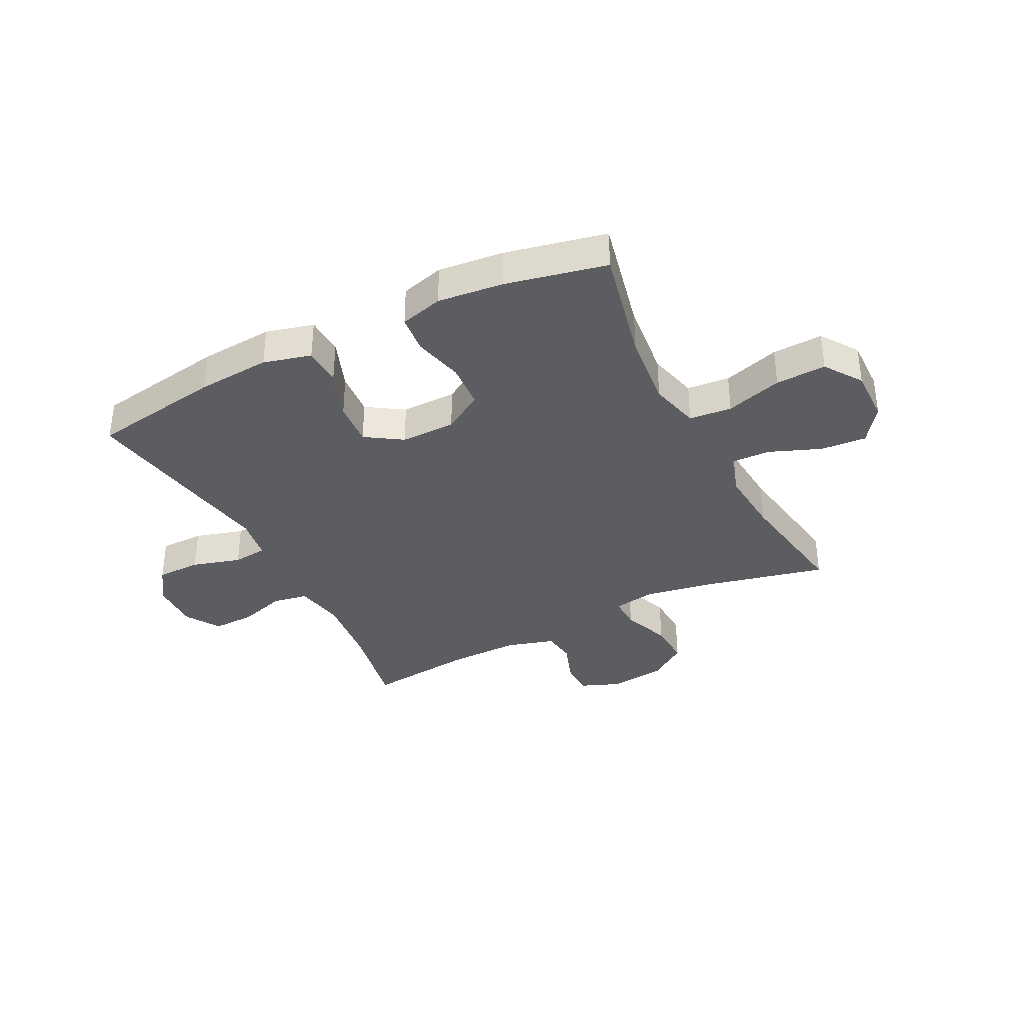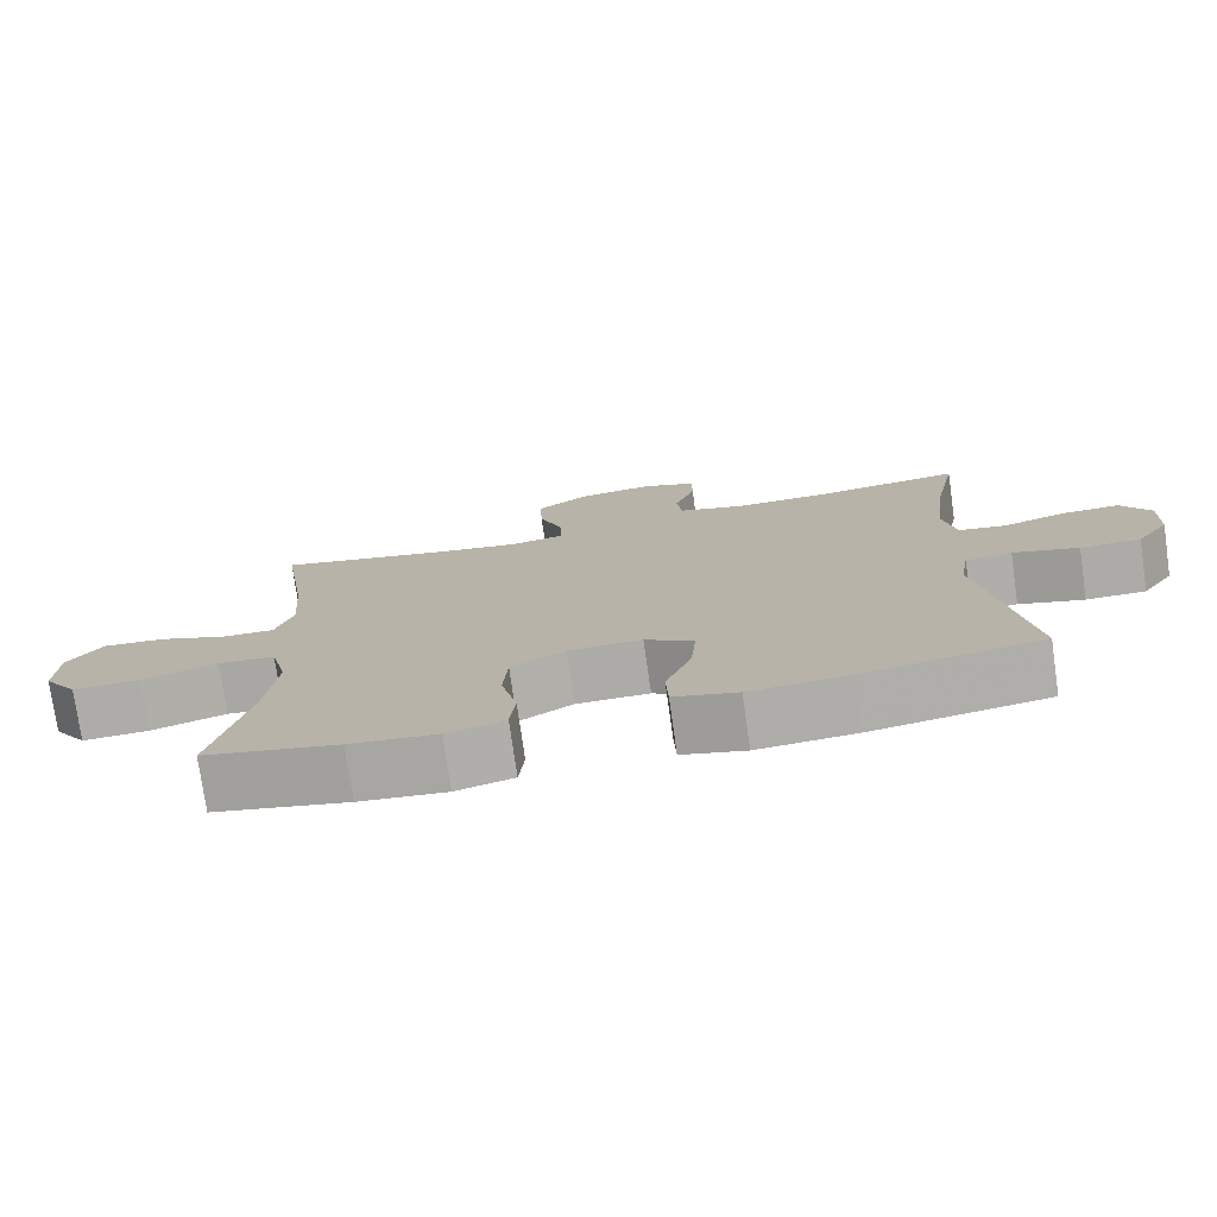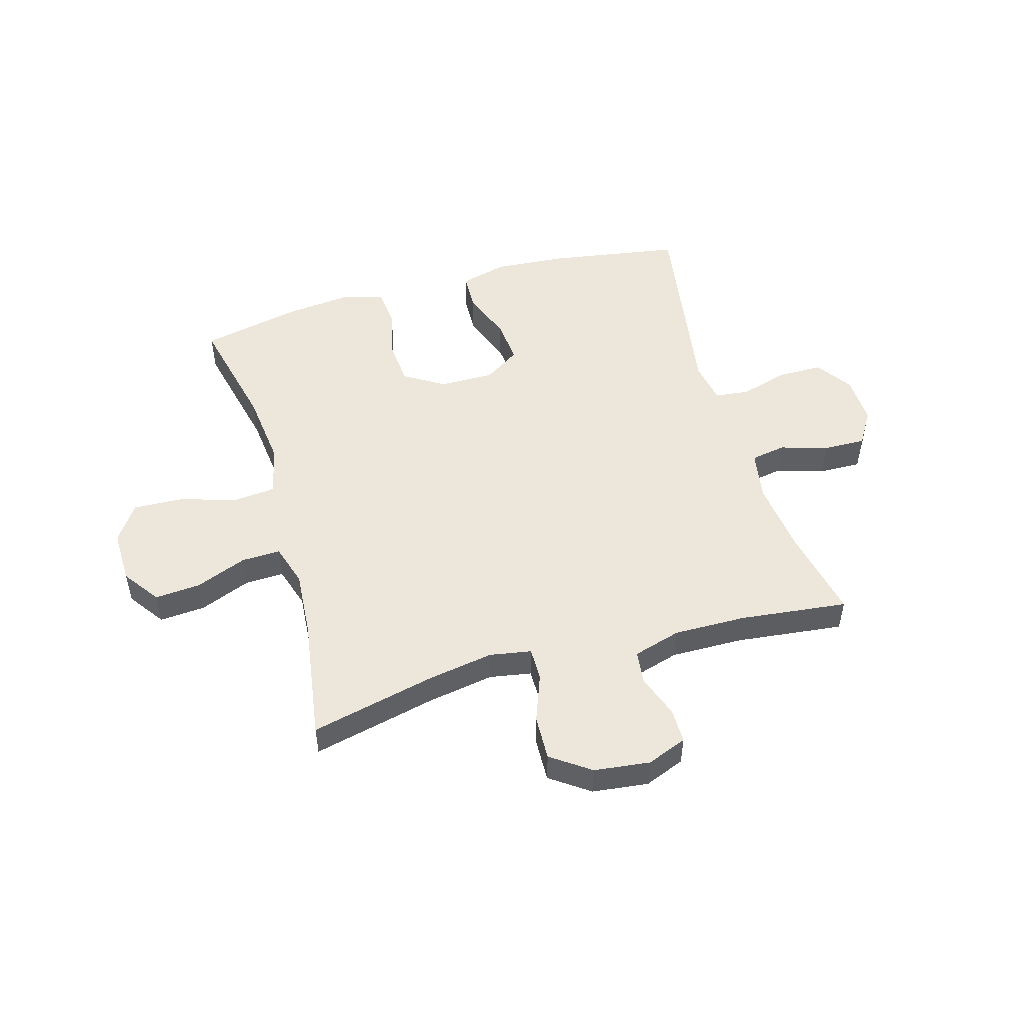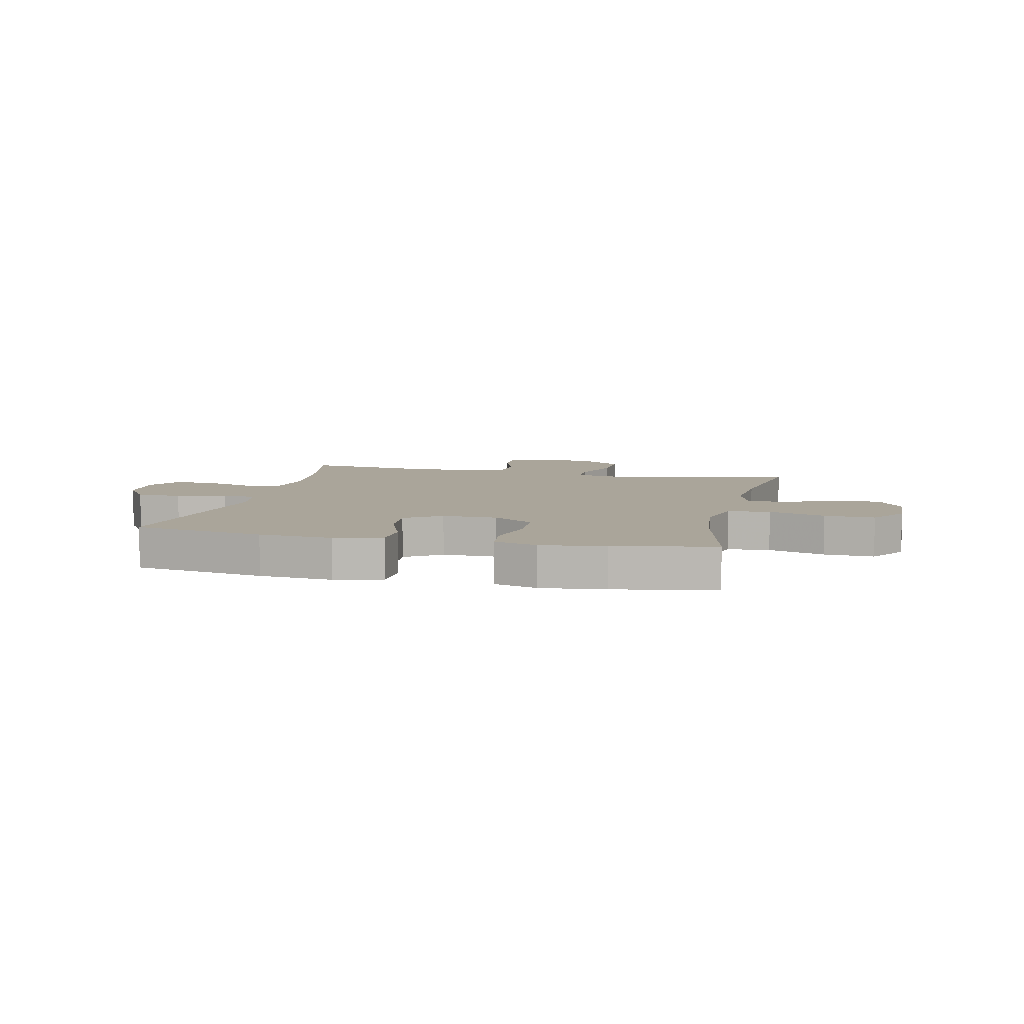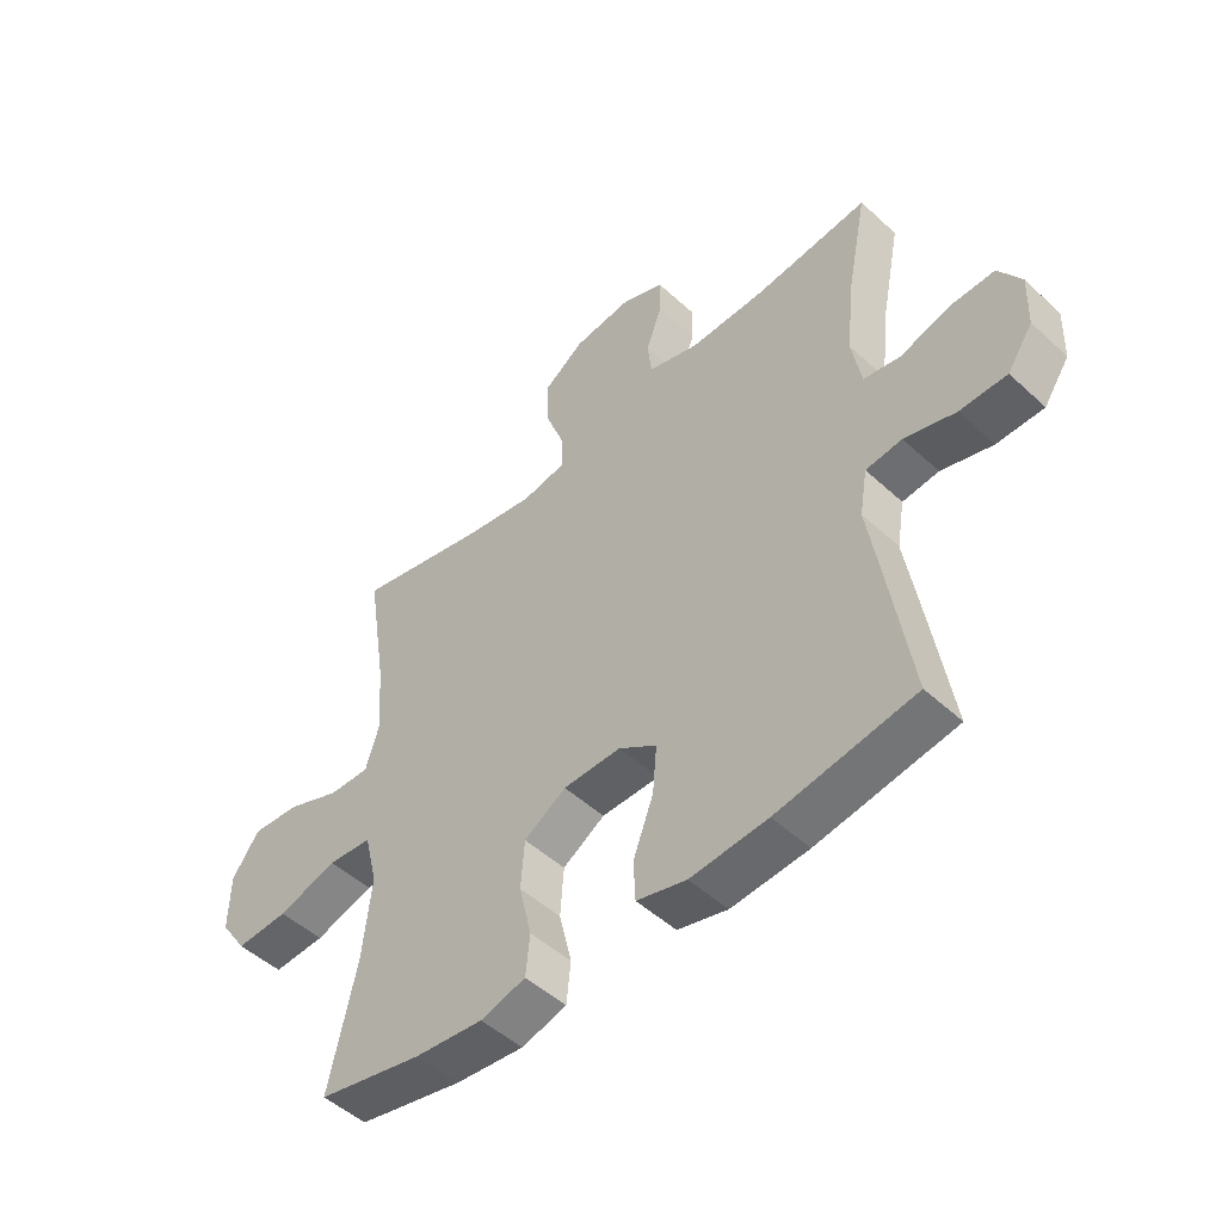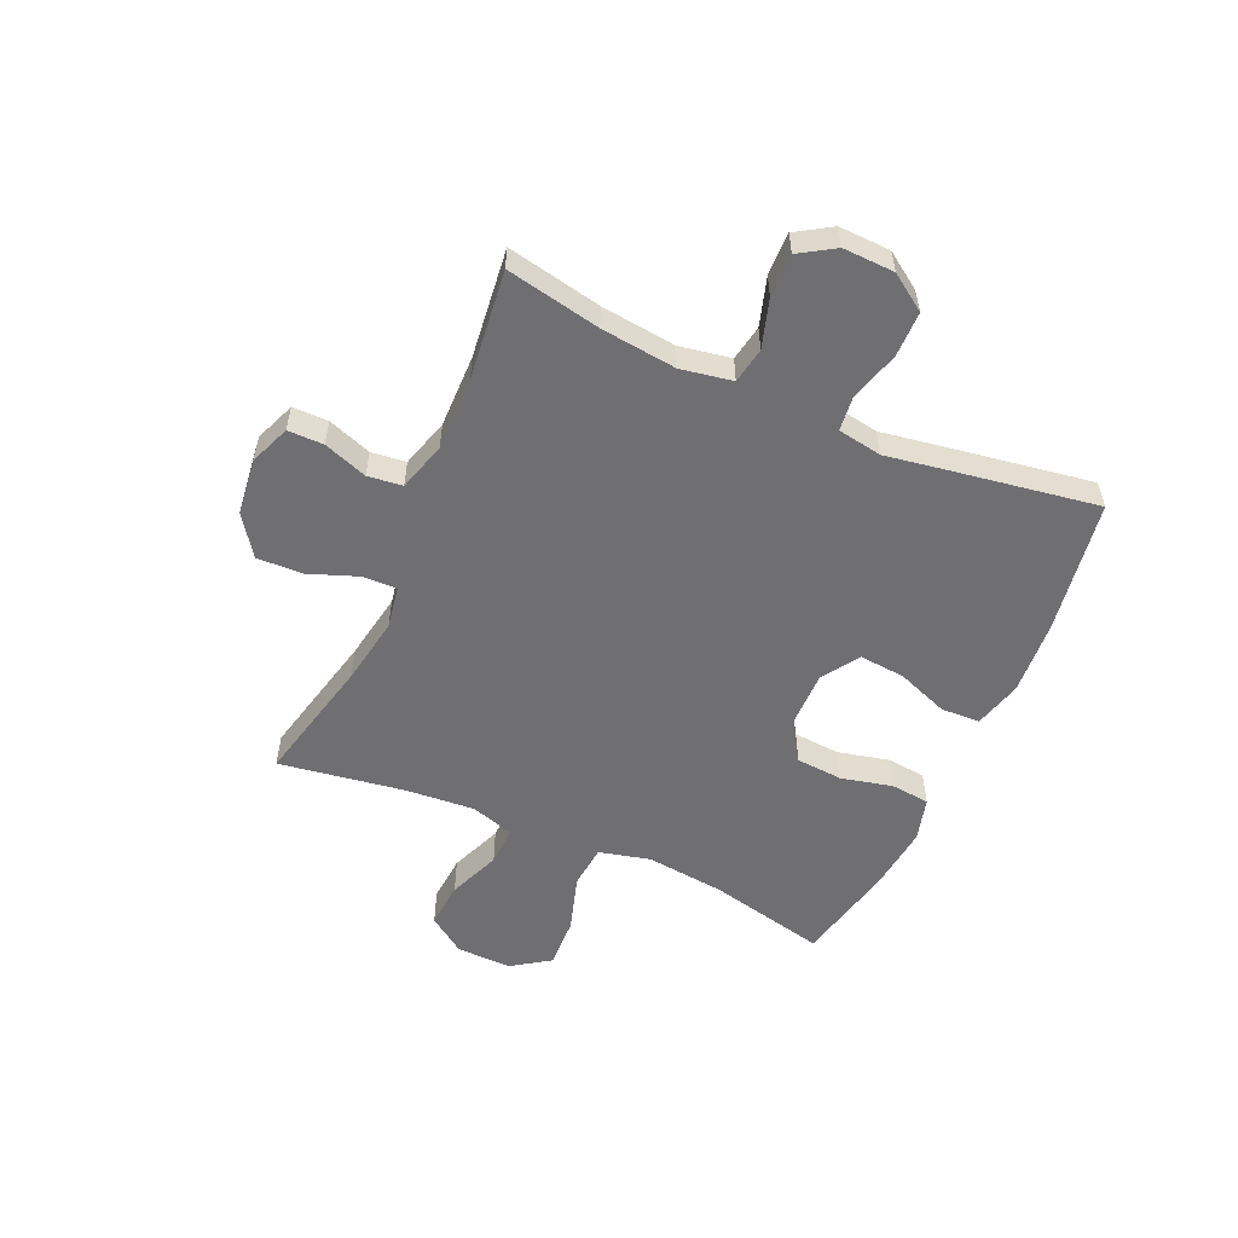
<metadata>
{"format":"obj","ext":"obj","renderer":"f3d","projection":"perspective","resolution":1024,"background":"white","views":[{"elev":-35.5,"azim":-153.0,"up":"+Y"},{"elev":-76.3,"azim":8.1,"up":"+Z"},{"elev":50.3,"azim":-16.1,"up":"+Y"},{"elev":7.6,"azim":-167.1,"up":"+Y"},{"elev":-49.4,"azim":44.6,"up":"+Z"},{"elev":-54.7,"azim":66.0,"up":"+Y"}]}
</metadata>
<code>
v 0.5 0.07 0.5
v 0.467 0.07 0.336
v 0.452 0.07 0.205
v 0.468 0.07 0.116
v 0.53 0.07 0.105
v 0.614 0.07 0.131
v 0.689 0.07 0.133
v 0.727 0.07 0.072
v 0.724 0.07 -0.017
v 0.681 0.07 -0.08
v 0.602 0.07 -0.081
v 0.516 0.07 -0.056
v 0.455 0.07 -0.063
v 0.442 0.07 -0.14
v 0.461 0.07 -0.255
v 0.5 0.07 -0.5
v 0.268 0.07 -0.538
v 0.138 0.07 -0.548
v 0.054 0.07 -0.526
v 0.051 0.07 -0.458
v 0.085 0.07 -0.368
v 0.092 0.07 -0.288
v 0.028 0.07 -0.246
v -0.069 0.07 -0.247
v -0.14 0.07 -0.291
v -0.146 0.07 -0.372
v -0.125 0.07 -0.461
v -0.132 0.07 -0.529
v -0.208 0.07 -0.55
v -0.323 0.07 -0.538
v -0.5 0.07 -0.5
v -0.453 0.07 -0.293
v -0.438 0.07 -0.157
v -0.46 0.07 -0.068
v -0.535 0.07 -0.061
v -0.635 0.07 -0.092
v -0.724 0.07 -0.096
v -0.769 0.07 -0.03
v -0.767 0.07 0.066
v -0.721 0.07 0.131
v -0.64 0.07 0.125
v -0.549 0.07 0.089
v -0.48 0.07 0.087
v -0.457 0.07 0.162
v -0.466 0.07 0.281
v -0.5 0.07 0.5
v -0.279 0.07 0.449
v -0.161 0.07 0.429
v -0.087 0.07 0.442
v -0.088 0.07 0.501
v -0.12 0.07 0.586
v -0.123 0.07 0.666
v -0.054 0.07 0.715
v 0.045 0.07 0.727
v 0.116 0.07 0.699
v 0.116 0.07 0.637
v 0.089 0.07 0.561
v 0.096 0.07 0.501
v 0.181 0.07 0.476
v 0.309 0.07 0.478
v 0.5 0 0.5
v 0.467 0 0.336
v 0.452 0 0.205
v 0.468 0 0.116
v 0.53 0 0.105
v 0.614 0 0.131
v 0.689 0 0.133
v 0.727 0 0.072
v 0.724 0 -0.017
v 0.681 0 -0.08
v 0.602 0 -0.081
v 0.516 0 -0.056
v 0.455 0 -0.063
v 0.442 0 -0.14
v 0.461 0 -0.255
v 0.5 0 -0.5
v 0.268 0 -0.538
v 0.138 0 -0.548
v 0.054 0 -0.526
v 0.051 0 -0.458
v 0.085 0 -0.368
v 0.092 0 -0.288
v 0.028 0 -0.246
v -0.069 0 -0.247
v -0.14 0 -0.291
v -0.146 0 -0.372
v -0.125 0 -0.461
v -0.132 0 -0.529
v -0.208 0 -0.55
v -0.323 0 -0.538
v -0.5 0 -0.5
v -0.453 0 -0.293
v -0.438 0 -0.157
v -0.46 0 -0.068
v -0.535 0 -0.061
v -0.635 0 -0.092
v -0.724 0 -0.096
v -0.769 0 -0.03
v -0.767 0 0.066
v -0.721 0 0.131
v -0.64 0 0.125
v -0.549 0 0.089
v -0.48 0 0.087
v -0.457 0 0.162
v -0.466 0 0.281
v -0.5 0 0.5
v -0.279 0 0.449
v -0.161 0 0.429
v -0.087 0 0.442
v -0.088 0 0.501
v -0.12 0 0.586
v -0.123 0 0.666
v -0.054 0 0.715
v 0.045 0 0.727
v 0.116 0 0.699
v 0.116 0 0.637
v 0.089 0 0.561
v 0.096 0 0.501
v 0.181 0 0.476
v 0.309 0 0.478
f 55 56 57
f 54 55 57
f 53 54 57
f 52 53 57
f 51 52 57
f 50 51 57
f 49 50 57 58
f 45 46 47
f 44 45 47 48
f 43 44 48 49
f 40 41 42
f 39 40 42
f 38 39 42
f 37 38 42
f 36 37 42
f 35 36 42
f 34 35 42 43
f 49 58 59
f 43 49 59
f 34 43 59
f 33 34 59
f 30 31 32
f 29 30 32
f 28 29 32
f 27 28 32
f 26 27 32
f 19 20 21
f 18 19 21
f 17 18 21
f 16 17 21
f 15 16 21
f 14 15 21
f 13 14 21 22
f 10 11 12
f 9 10 12
f 8 9 12
f 7 8 12
f 6 7 12
f 5 6 12
f 4 5 12 13
f 13 22 23
f 4 13 23
f 3 4 23
f 60 1 2
f 3 23 24
f 2 3 24
f 60 2 24
f 59 60 24
f 33 59 24 25
f 25 26 32 33
f 117 116 115
f 117 115 114
f 117 114 113
f 117 113 112
f 117 112 111
f 117 111 110
f 118 117 110 109
f 107 106 105
f 108 107 105 104
f 109 108 104 103
f 102 101 100
f 102 100 99
f 102 99 98
f 102 98 97
f 102 97 96
f 102 96 95
f 103 102 95 94
f 119 118 109
f 119 109 103
f 119 103 94
f 119 94 93
f 92 91 90
f 92 90 89
f 92 89 88
f 92 88 87
f 92 87 86
f 81 80 79
f 81 79 78
f 81 78 77
f 81 77 76
f 81 76 75
f 81 75 74
f 82 81 74 73
f 72 71 70
f 72 70 69
f 72 69 68
f 72 68 67
f 72 67 66
f 72 66 65
f 73 72 65 64
f 83 82 73
f 83 73 64
f 83 64 63
f 62 61 120
f 84 83 63
f 84 63 62
f 84 62 120
f 84 120 119
f 85 84 119 93
f 93 92 86 85
f 1 61 62 2
f 2 62 63 3
f 3 63 64 4
f 4 64 65 5
f 5 65 66 6
f 6 66 67 7
f 7 67 68 8
f 8 68 69 9
f 9 69 70 10
f 10 70 71 11
f 11 71 72 12
f 12 72 73 13
f 13 73 74 14
f 14 74 75 15
f 15 75 76 16
f 16 76 77 17
f 17 77 78 18
f 18 78 79 19
f 19 79 80 20
f 20 80 81 21
f 21 81 82 22
f 22 82 83 23
f 23 83 84 24
f 24 84 85 25
f 25 85 86 26
f 26 86 87 27
f 27 87 88 28
f 28 88 89 29
f 29 89 90 30
f 30 90 91 31
f 31 91 92 32
f 32 92 93 33
f 33 93 94 34
f 34 94 95 35
f 35 95 96 36
f 36 96 97 37
f 37 97 98 38
f 38 98 99 39
f 39 99 100 40
f 40 100 101 41
f 41 101 102 42
f 42 102 103 43
f 43 103 104 44
f 44 104 105 45
f 45 105 106 46
f 46 106 107 47
f 47 107 108 48
f 48 108 109 49
f 49 109 110 50
f 50 110 111 51
f 51 111 112 52
f 52 112 113 53
f 53 113 114 54
f 54 114 115 55
f 55 115 116 56
f 56 116 117 57
f 57 117 118 58
f 58 118 119 59
f 59 119 120 60
f 60 120 61 1

</code>
